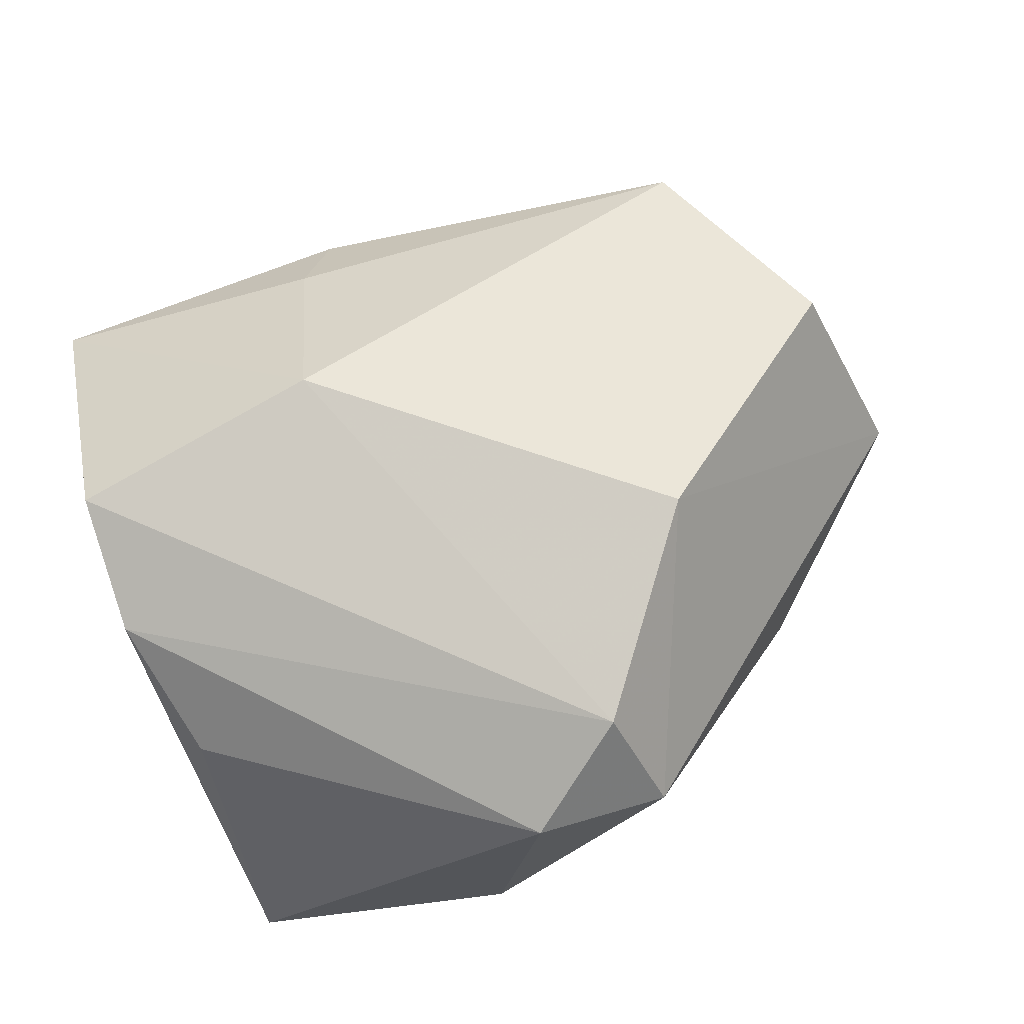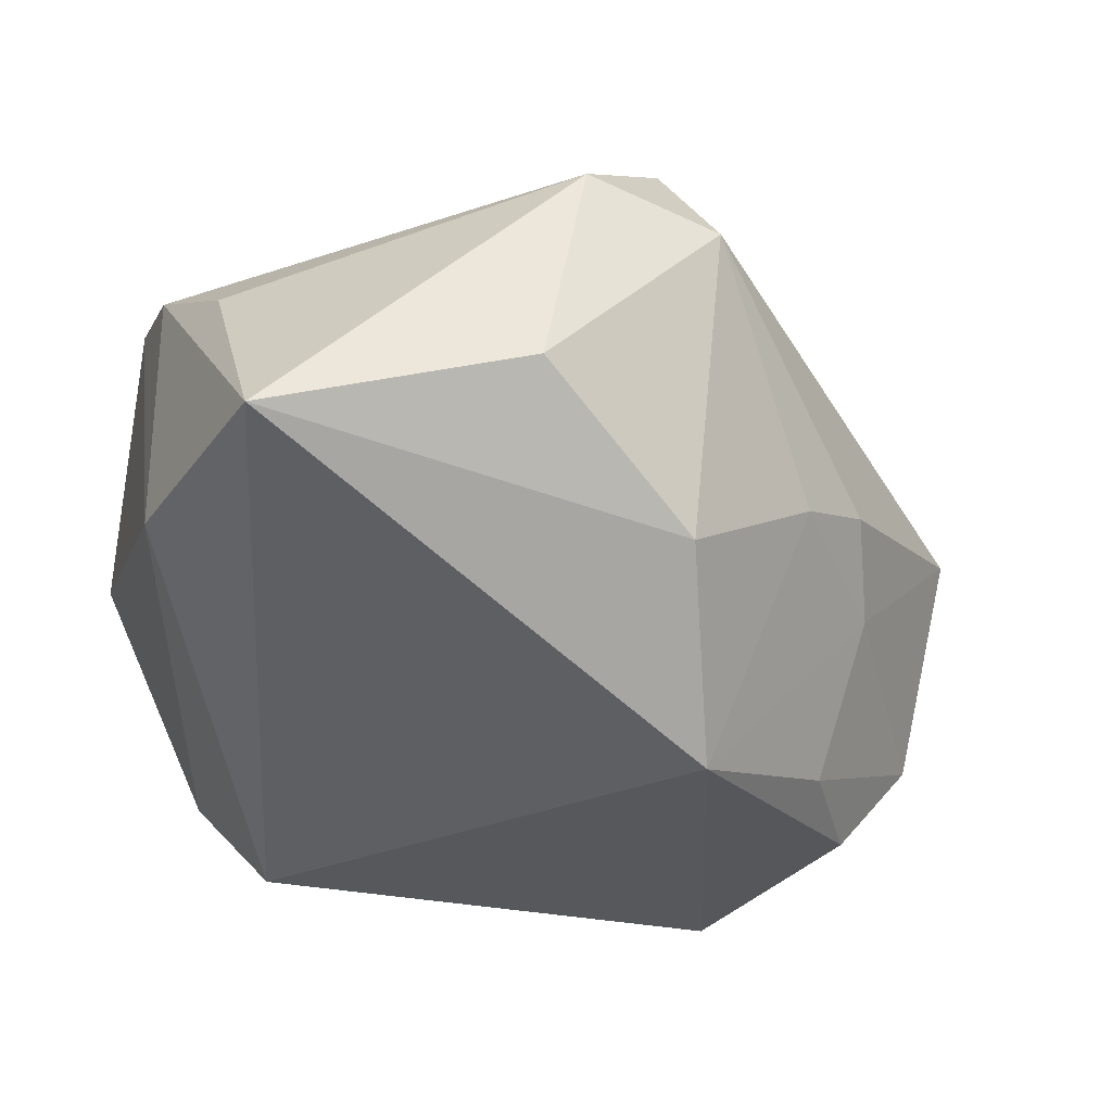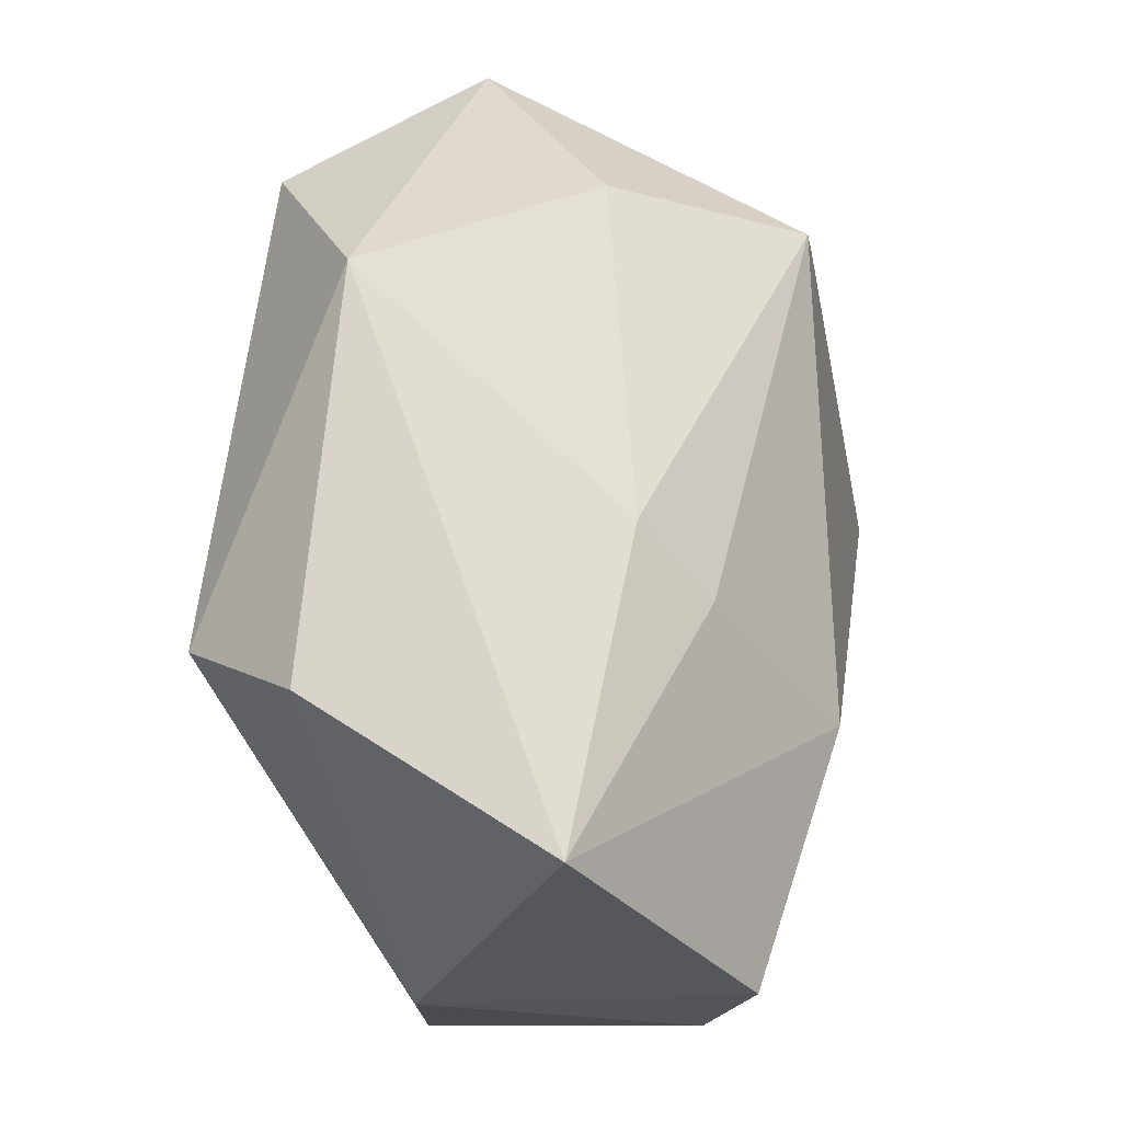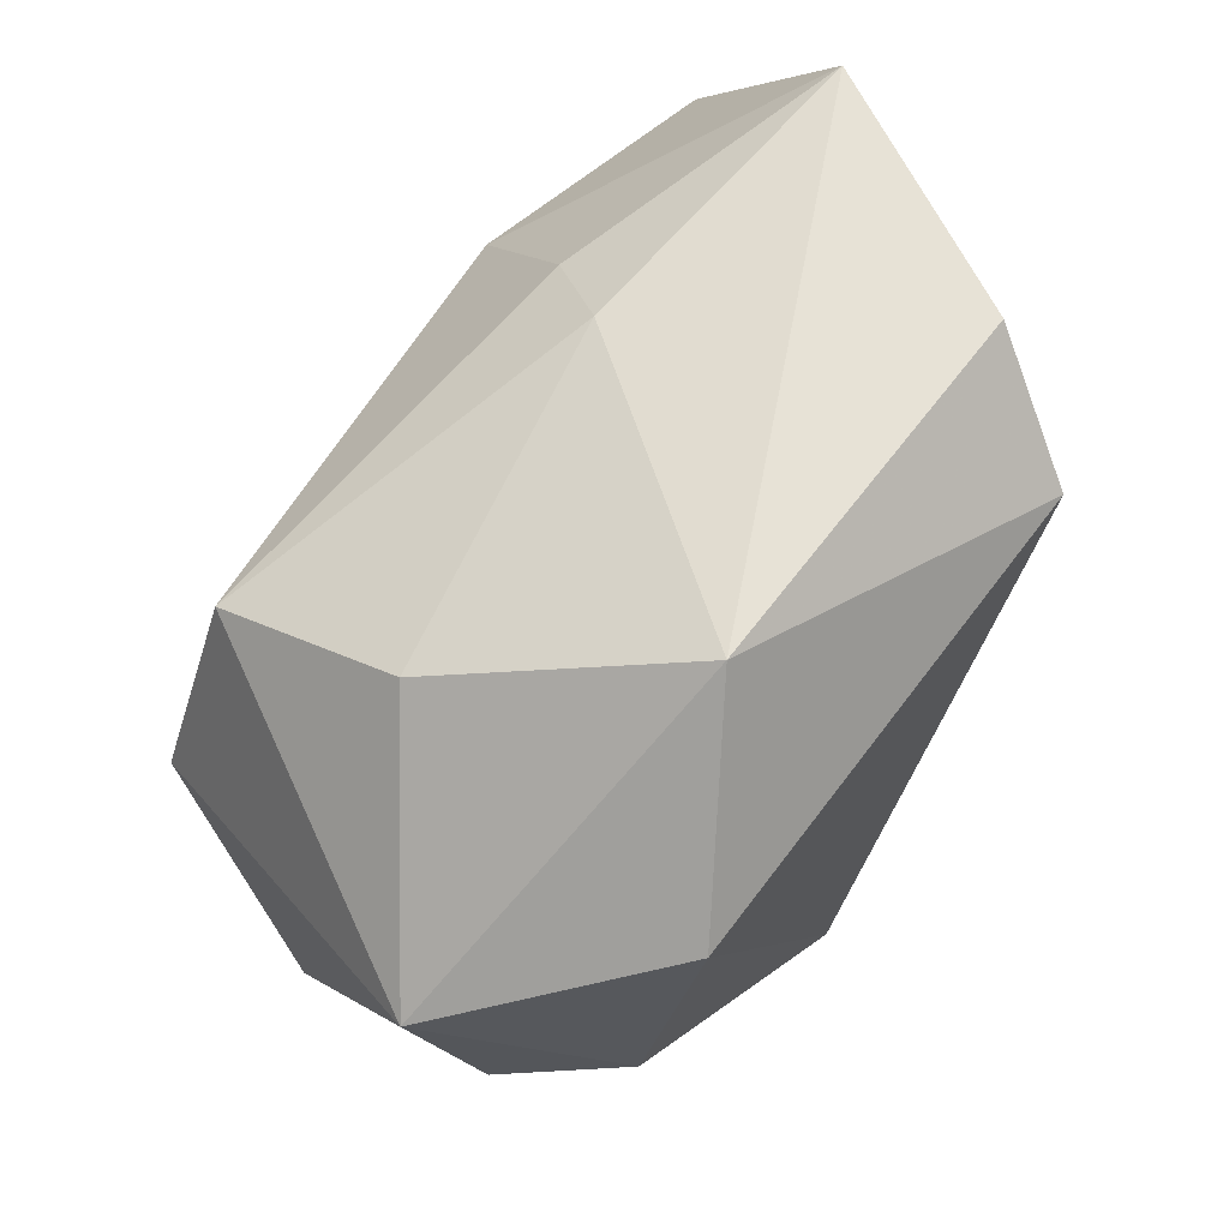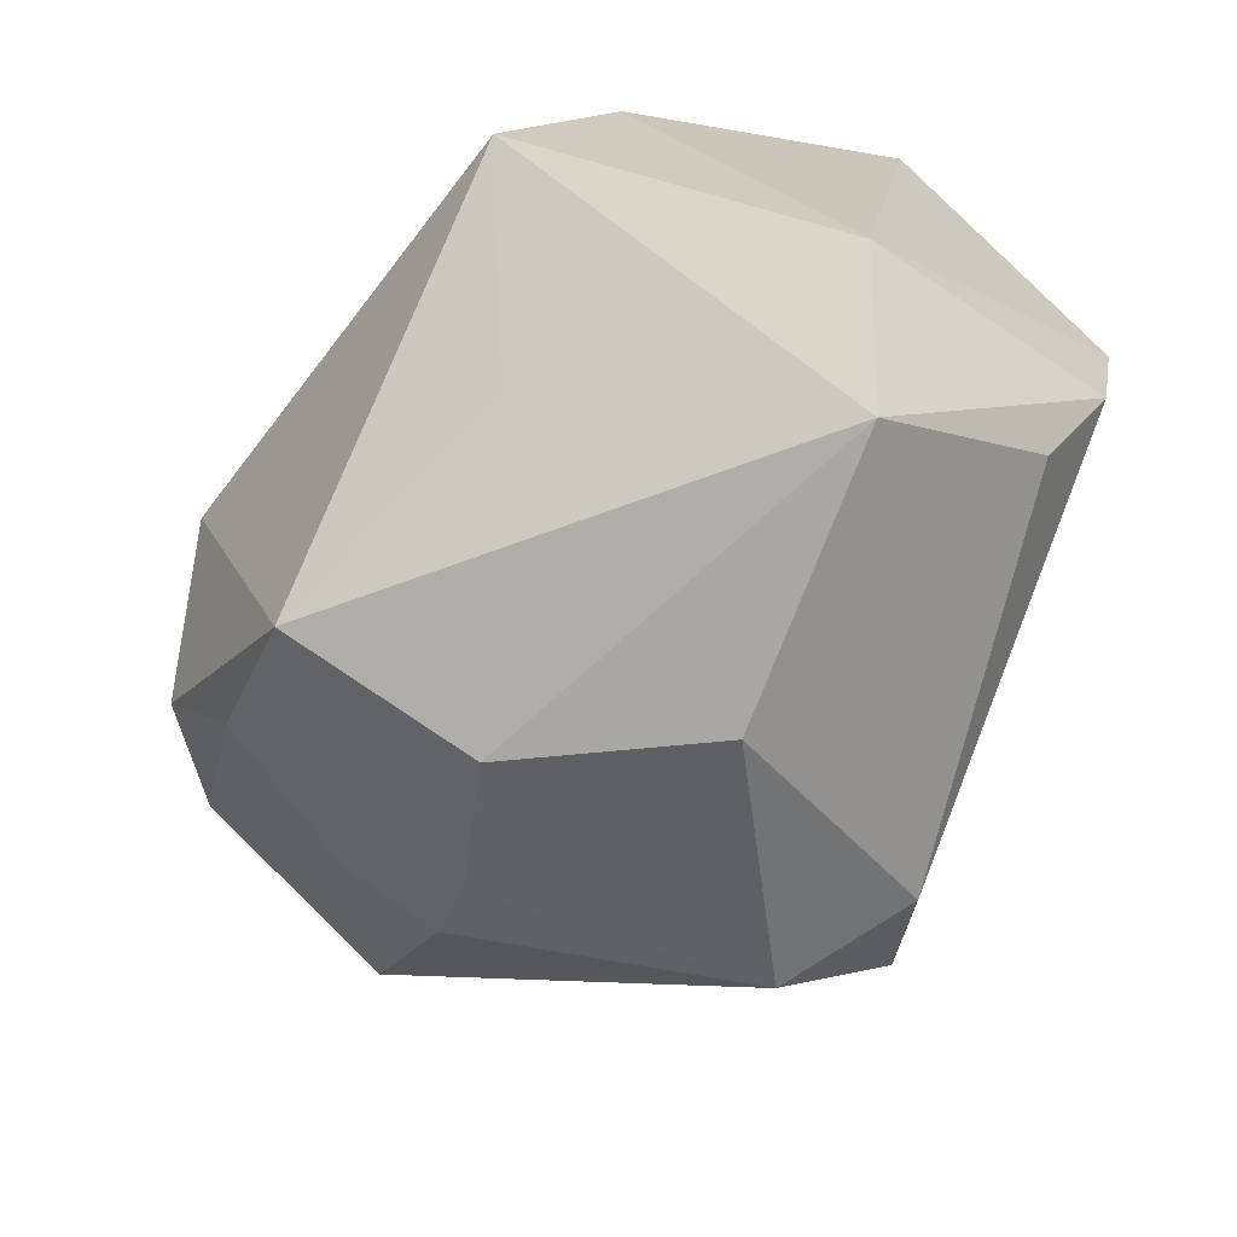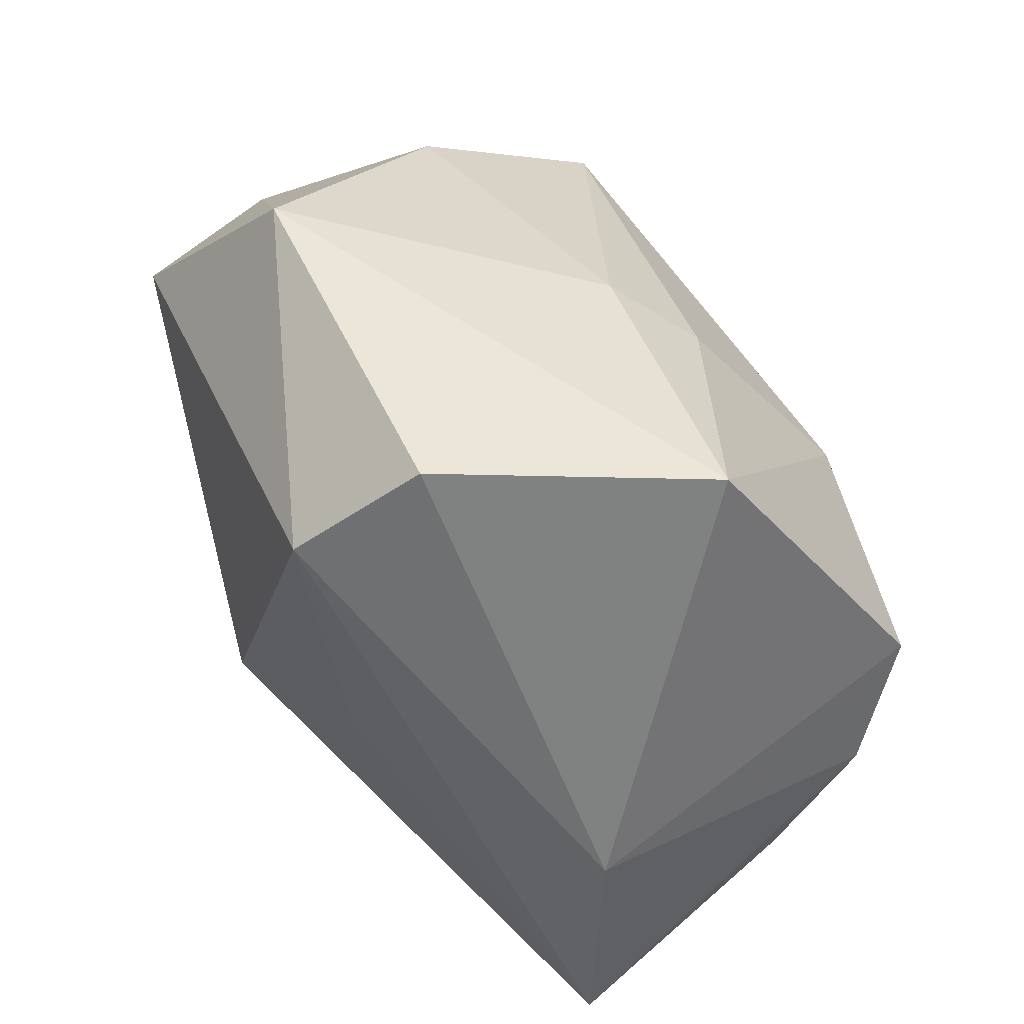
<metadata>
{"format":"obj","ext":"obj","renderer":"f3d","projection":"perspective","resolution":1024,"background":"white","views":[{"elev":73.1,"azim":-24.1,"up":"+Z"},{"elev":-27.8,"azim":-24.2,"up":"+Z"},{"elev":71.6,"azim":-82.8,"up":"+Y"},{"elev":64.4,"azim":127.7,"up":"+Y"},{"elev":-54.6,"azim":-127.1,"up":"+Y"},{"elev":45.3,"azim":-112.1,"up":"+Y"}]}
</metadata>
<code>
v -0.02145 0.02183 0.003862
v 0.02398 0.0001385 0.01384
v 0.02149 -0.001763 -0.01607
v 0.01896 0.01229 0.01301
v -0.01118 0.01498 -0.01785
v 0.006029 -0.01304 -0.01785
v -0.002467 0.02024 0.005333
v 0.0017 -0.02494 0.01048
v -0.008148 -0.005189 -0.01435
v 0.01794 0.01768 0.001273
v 0.009481 0.02244 -0.01174
v 0.0155 -0.01613 -0.0009562
v -0.005393 0.01696 0.00993
v -1.691e-05 -0.02039 0.01704
v -0.02423 0.006515 0.01495
v -0.02379 -0.009684 0.008196
v 0.02931 0.00764 -0.007264
v -0.006503 -0.02414 0.01285
v 0.009166 -0.009806 0.01932
v 0.001274 -0.02144 -0.008086
v -0.02511 -0.001586 0.01242
v -0.01423 0.02128 -0.01118
v -0.008725 0.007249 0.01795
v 0.01668 -0.007595 -0.01469
v -0.02461 -0.01977 -0.004594
v 0.01797 -0.01195 -0.005573
v 0.02727 -0.006919 0.002528
v -0.009547 -0.02494 -0.0006435
v 0.01052 -0.01853 -0.002703
v 0.01856 0.01211 -0.01785
v 0.02671 -0.001433 -0.01021
v -0.02564 -0.003976 -0.00442
f 16 25 18
f 18 25 28
f 19 4 23
f 5 22 11
f 25 32 5
f 5 32 22
f 25 16 21
f 15 32 21
f 21 32 25
f 21 16 18
f 14 21 18
f 15 21 14
f 19 23 14
f 14 23 15
f 2 4 19
f 19 27 2
f 4 10 7
f 7 10 11
f 1 32 15
f 22 32 1
f 15 23 1
f 11 22 1
f 1 7 11
f 17 27 31
f 17 2 27
f 11 10 17
f 17 10 4
f 4 2 17
f 4 7 13
f 7 1 13
f 13 23 4
f 13 1 23
f 11 17 30
f 30 5 11
f 30 6 5
f 20 28 25
f 25 6 20
f 25 5 9
f 9 6 25
f 5 6 9
f 6 30 3
f 3 17 31
f 3 30 17
f 24 3 31
f 6 3 24
f 31 27 26
f 27 12 26
f 26 24 31
f 6 24 26
f 29 20 6
f 6 26 29
f 29 26 12
f 8 29 12
f 8 14 18
f 20 29 8
f 8 12 27
f 18 28 8
f 28 20 8
f 8 27 19
f 19 14 8

</code>
